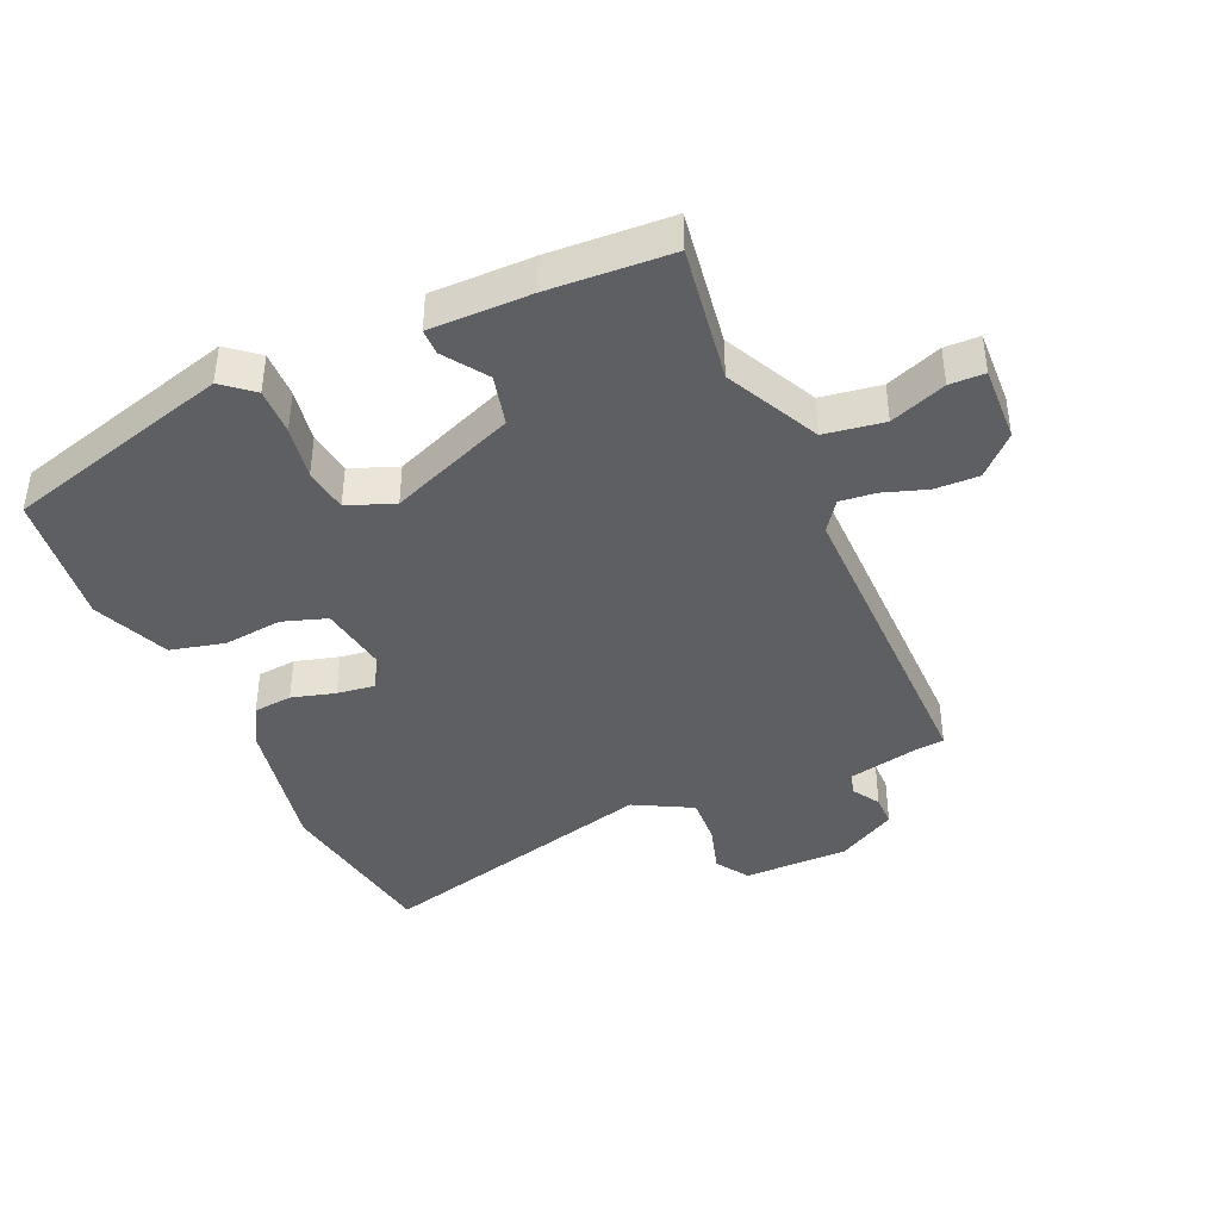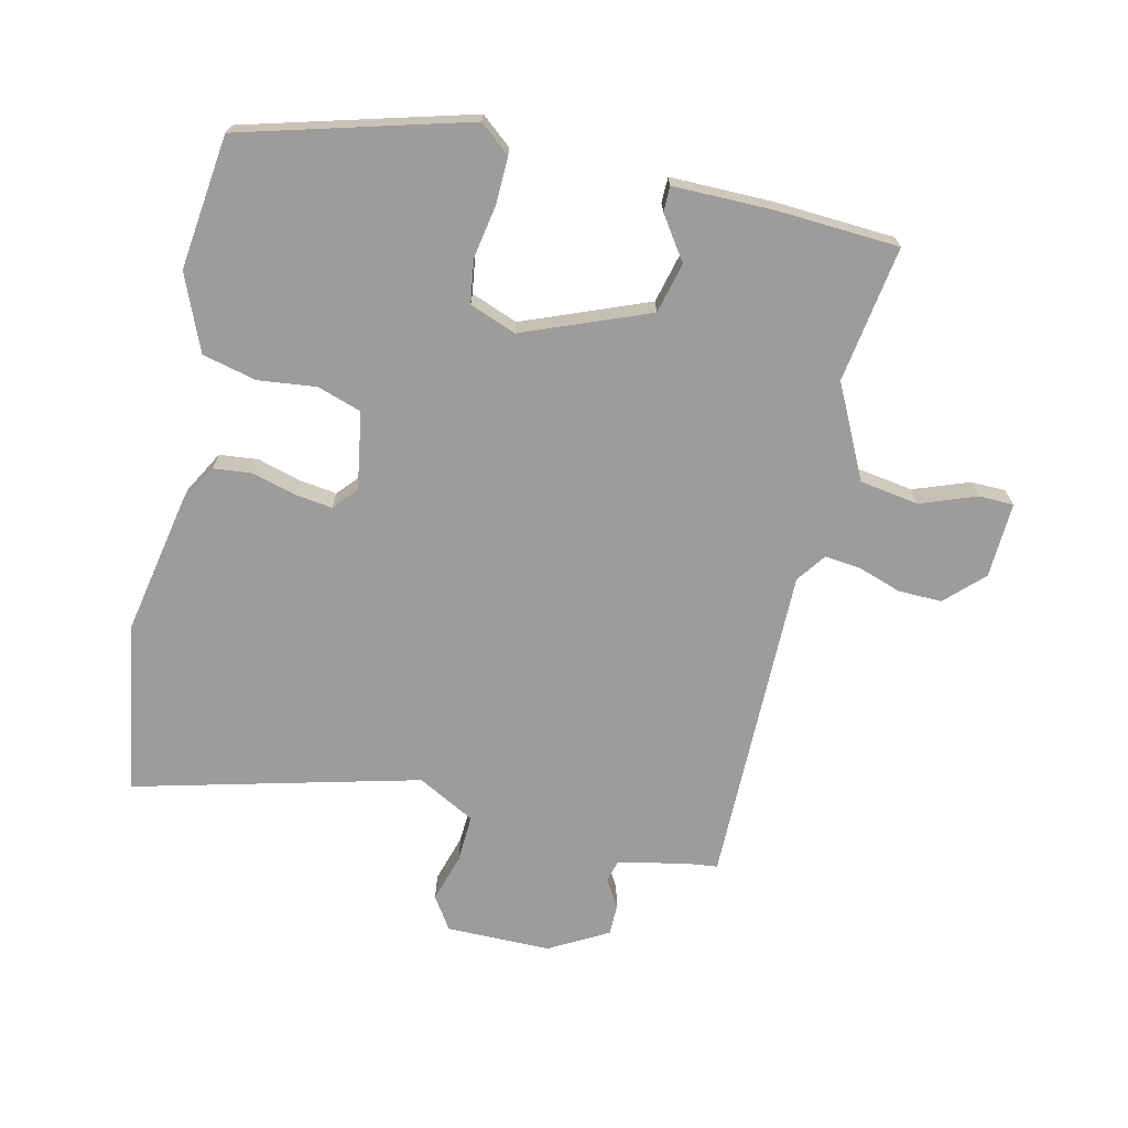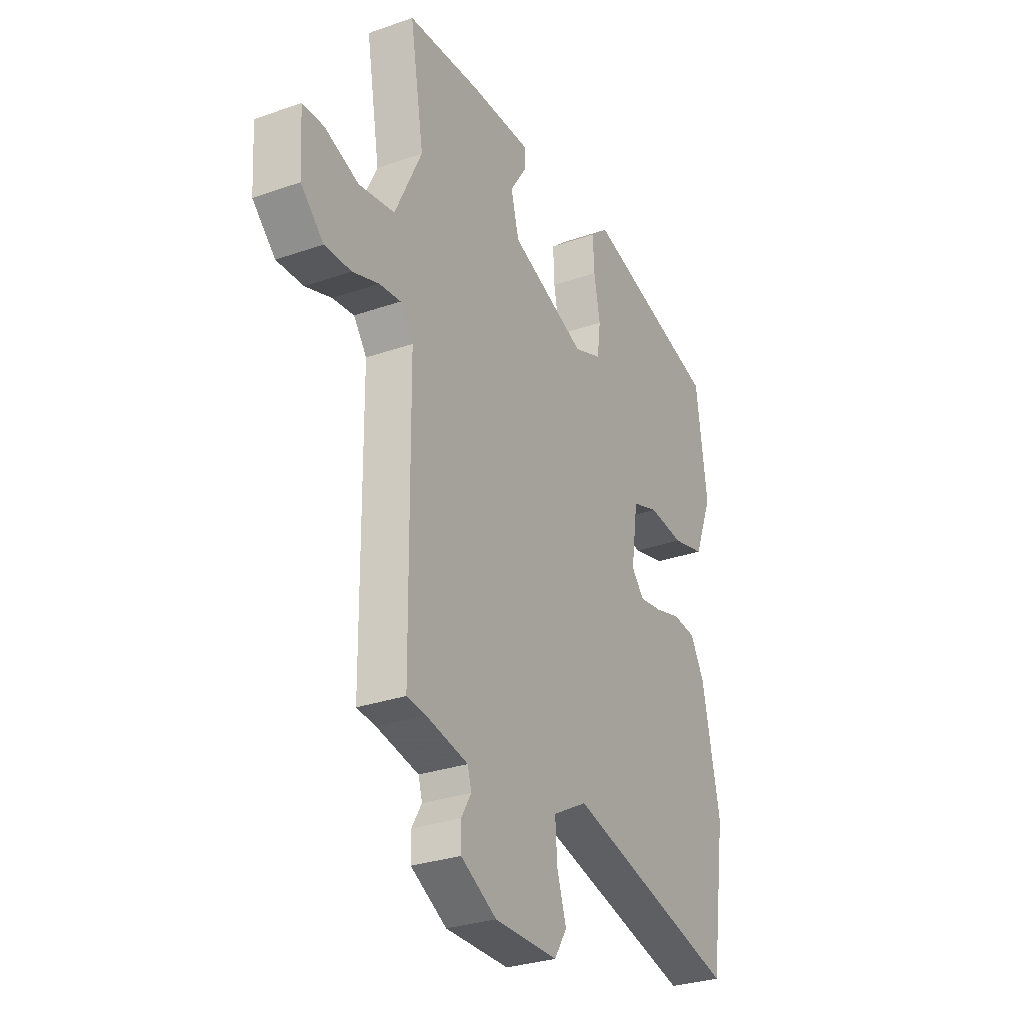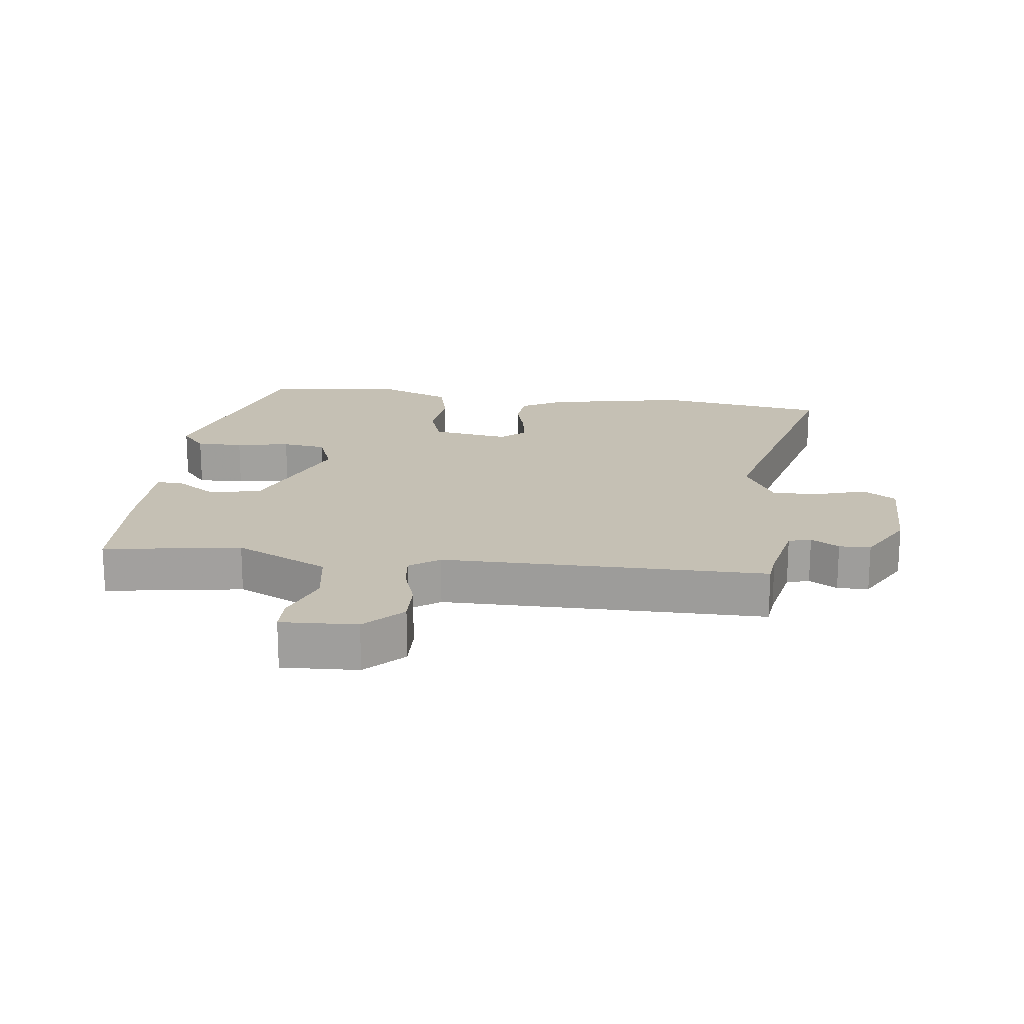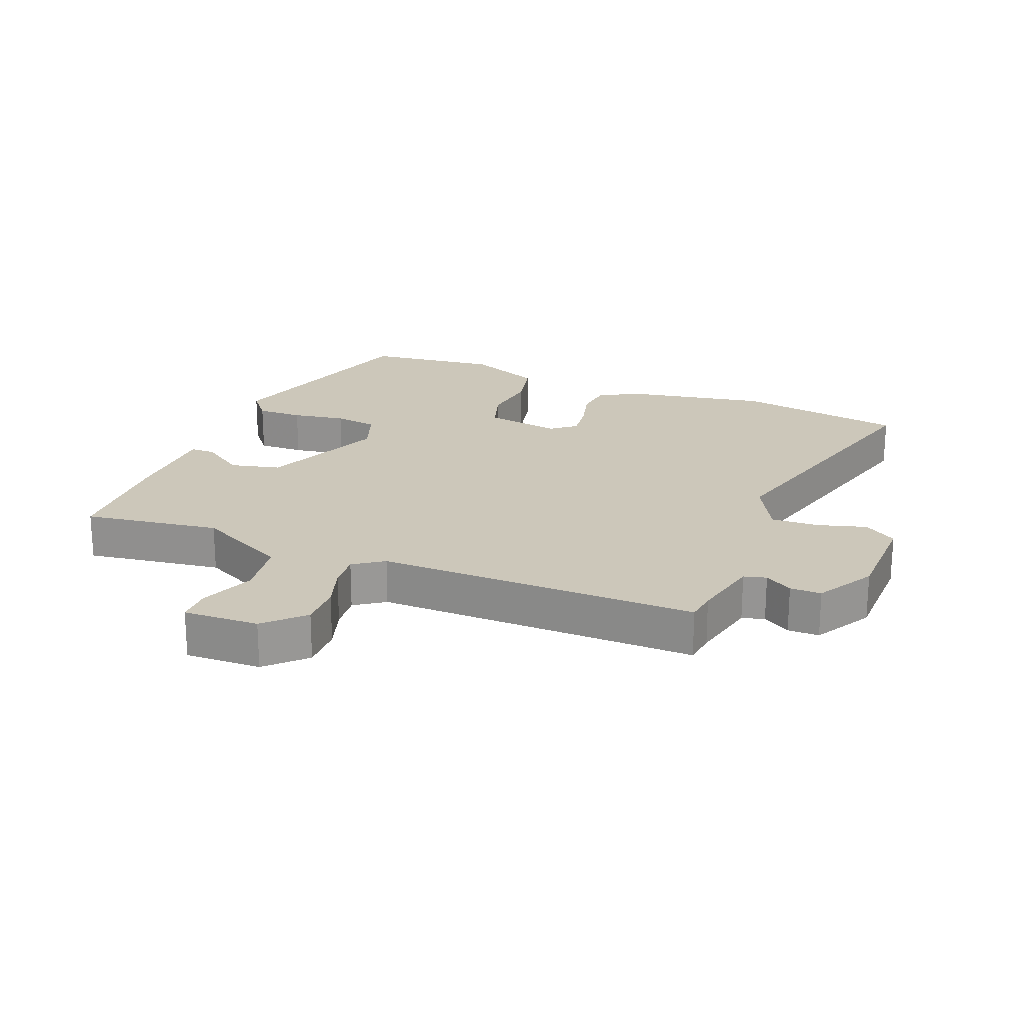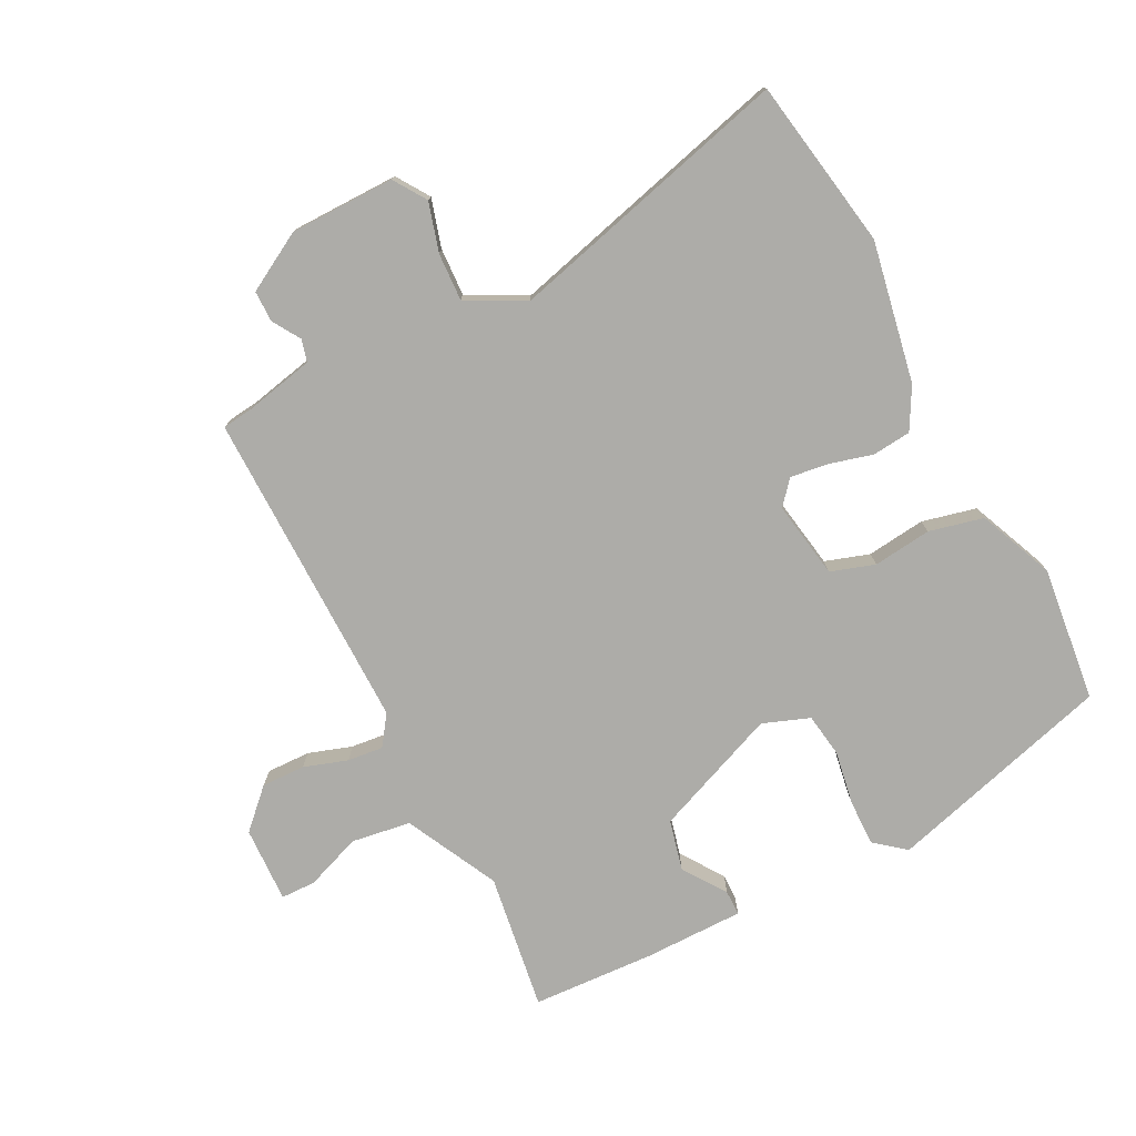
<metadata>
{"format":"obj","ext":"obj","renderer":"f3d","projection":"perspective","resolution":1024,"background":"white","views":[{"elev":-41.3,"azim":24.8,"up":"+Y"},{"elev":-70.0,"azim":-12.1,"up":"+Y"},{"elev":-30.0,"azim":117.1,"up":"+Z"},{"elev":18.3,"azim":97.8,"up":"+Y"},{"elev":21.5,"azim":113.3,"up":"+Y"},{"elev":-76.6,"azim":-151.7,"up":"+Y"}]}
</metadata>
<code>
v 0.46 0.07 -0.542
v 0.411 0.07 -0.547
v 0.302 0.07 -0.568
v 0.292 0.07 -0.603
v 0.318 0.07 -0.647
v 0.317 0.07 -0.696
v 0.224 0.07 -0.746
v 0.059 0.07 -0.744
v 0.026 0.07 -0.692
v 0.05 0.07 -0.616
v 0.055 0.07 -0.541
v -0.035 0.07 -0.491
v -0.485 0.07 -0.599
v -0.525 0.07 -0.331
v -0.479 0.07 -0.111
v -0.442 0.07 -0.047
v -0.381 0.07 -0.042
v -0.313 0.07 -0.062
v -0.254 0.07 -0.071
v -0.221 0.07 -0.034
v -0.239 0.07 0.088
v -0.308 0.07 0.112
v -0.4 0.07 0.103
v -0.485 0.07 0.125
v -0.533 0.07 0.245
v -0.504 0.07 0.456
v -0.147 0.07 0.549
v -0.1 0.07 0.509
v -0.103 0.07 0.436
v -0.119 0.07 0.352
v -0.11 0.07 0.283
v -0.037 0.07 0.254
v 0.161 0.07 0.329
v 0.182 0.07 0.408
v 0.137 0.07 0.476
v 0.138 0.07 0.516
v 0.296 0.07 0.513
v 0.488 0.07 0.499
v 0.452 0.07 0.285
v 0.522 0.07 0.138
v 0.615 0.07 0.122
v 0.703 0.07 0.153
v 0.758 0.07 0.151
v 0.751 0.07 0.032
v 0.692 0.07 -0.024
v 0.623 0.07 -0.021
v 0.555 0.07 0.003
v 0.499 0.07 0.01
v 0.465 0.07 -0.036
v 0.46 0 -0.542
v 0.411 0 -0.547
v 0.302 0 -0.568
v 0.292 0 -0.603
v 0.318 0 -0.647
v 0.317 0 -0.696
v 0.224 0 -0.746
v 0.059 0 -0.744
v 0.026 0 -0.692
v 0.05 0 -0.616
v 0.055 0 -0.541
v -0.035 0 -0.491
v -0.485 0 -0.599
v -0.525 0 -0.331
v -0.479 0 -0.111
v -0.442 0 -0.047
v -0.381 0 -0.042
v -0.313 0 -0.062
v -0.254 0 -0.071
v -0.221 0 -0.034
v -0.239 0 0.088
v -0.308 0 0.112
v -0.4 0 0.103
v -0.485 0 0.125
v -0.533 0 0.245
v -0.504 0 0.456
v -0.147 0 0.549
v -0.1 0 0.509
v -0.103 0 0.436
v -0.119 0 0.352
v -0.11 0 0.283
v -0.037 0 0.254
v 0.161 0 0.329
v 0.182 0 0.408
v 0.137 0 0.476
v 0.138 0 0.516
v 0.296 0 0.513
v 0.488 0 0.499
v 0.452 0 0.285
v 0.522 0 0.138
v 0.615 0 0.122
v 0.703 0 0.153
v 0.758 0 0.151
v 0.751 0 0.032
v 0.692 0 -0.024
v 0.623 0 -0.021
v 0.555 0 0.003
v 0.499 0 0.01
v 0.465 0 -0.036
f 44 45 46 47
f 44 47 48
f 41 42 43 44
f 40 41 44 48
f 39 40 48 49
f 37 38 39
f 34 35 36 37
f 33 34 37 39
f 32 33 39 49
f 27 28 29 30
f 27 30 31
f 26 27 31
f 25 26 31
f 22 23 24 25
f 21 22 25 31
f 20 21 31 32
f 15 16 17 18
f 15 18 19
f 12 13 14 15
f 11 12 15 19
f 7 8 9 10
f 7 10 11
f 4 5 6 7
f 3 4 7 11
f 2 3 11 19
f 20 32 49 1
f 1 2 19 20
f 96 95 94 93
f 97 96 93
f 93 92 91 90
f 97 93 90 89
f 98 97 89 88
f 88 87 86
f 86 85 84 83
f 88 86 83 82
f 98 88 82 81
f 79 78 77 76
f 80 79 76
f 80 76 75
f 80 75 74
f 74 73 72 71
f 80 74 71 70
f 81 80 70 69
f 67 66 65 64
f 68 67 64
f 64 63 62 61
f 68 64 61 60
f 59 58 57 56
f 60 59 56
f 56 55 54 53
f 60 56 53 52
f 68 60 52 51
f 50 98 81 69
f 69 68 51 50
f 1 50 51 2
f 2 51 52 3
f 3 52 53 4
f 4 53 54 5
f 5 54 55 6
f 6 55 56 7
f 7 56 57 8
f 8 57 58 9
f 9 58 59 10
f 10 59 60 11
f 11 60 61 12
f 12 61 62 13
f 13 62 63 14
f 14 63 64 15
f 15 64 65 16
f 16 65 66 17
f 17 66 67 18
f 18 67 68 19
f 19 68 69 20
f 20 69 70 21
f 21 70 71 22
f 22 71 72 23
f 23 72 73 24
f 24 73 74 25
f 25 74 75 26
f 26 75 76 27
f 27 76 77 28
f 28 77 78 29
f 29 78 79 30
f 30 79 80 31
f 31 80 81 32
f 32 81 82 33
f 33 82 83 34
f 34 83 84 35
f 35 84 85 36
f 36 85 86 37
f 37 86 87 38
f 38 87 88 39
f 39 88 89 40
f 40 89 90 41
f 41 90 91 42
f 42 91 92 43
f 43 92 93 44
f 44 93 94 45
f 45 94 95 46
f 46 95 96 47
f 47 96 97 48
f 48 97 98 49
f 49 98 50 1

</code>
